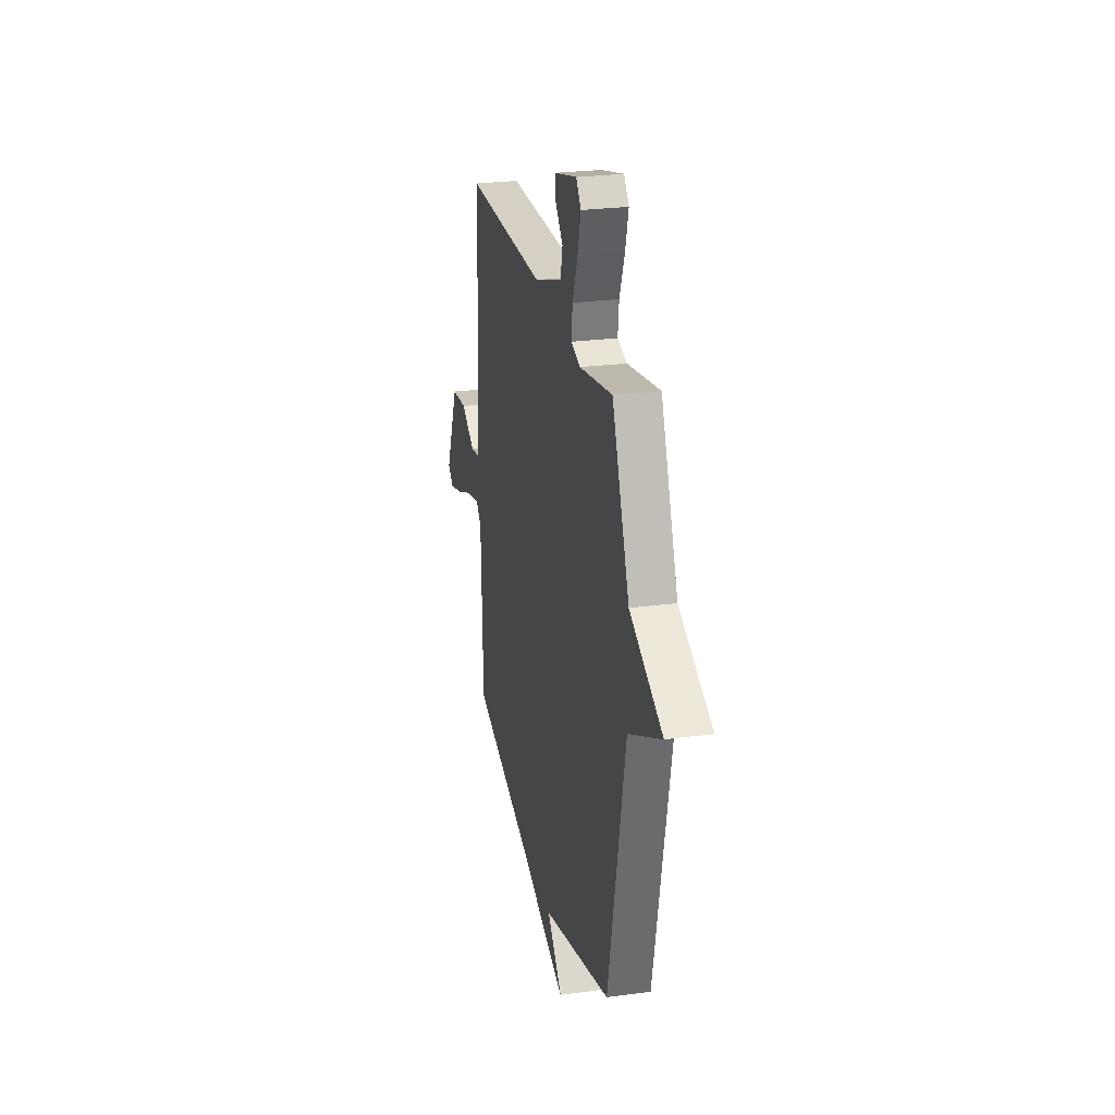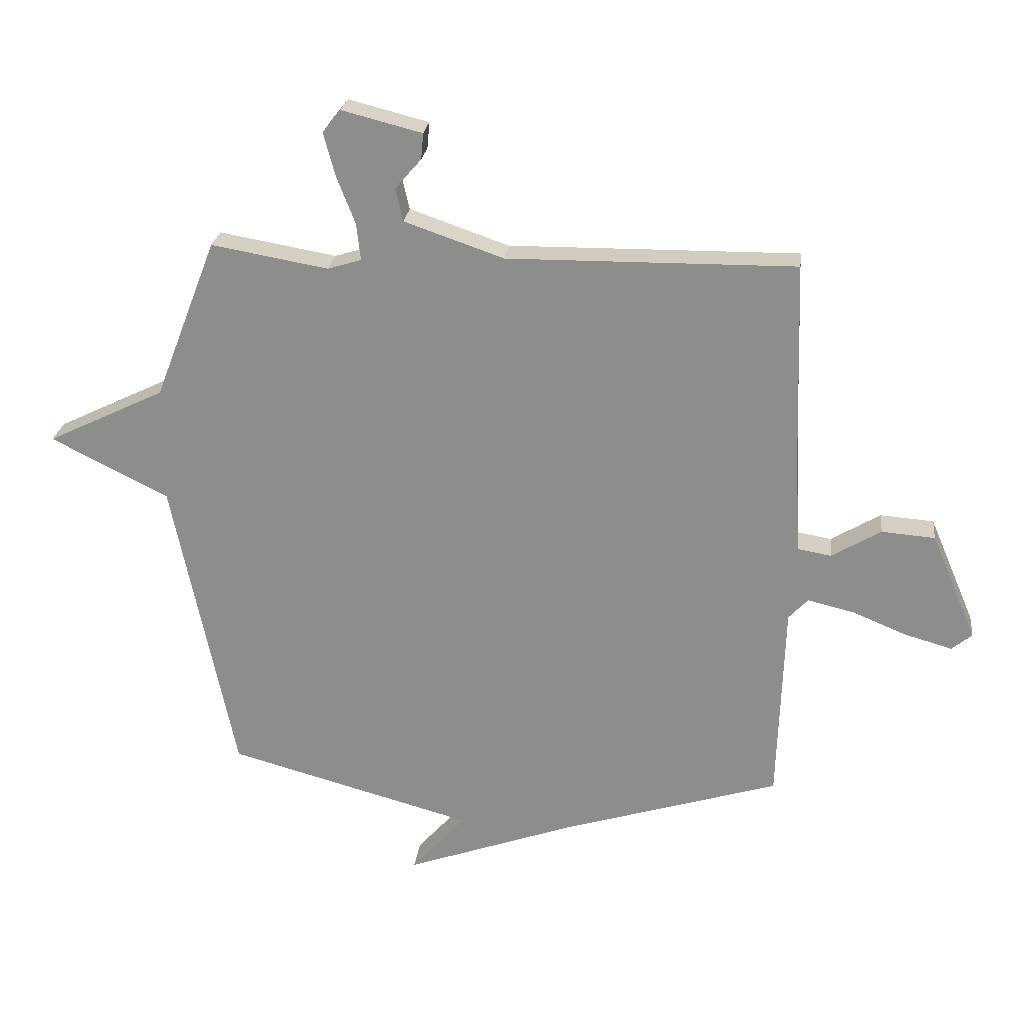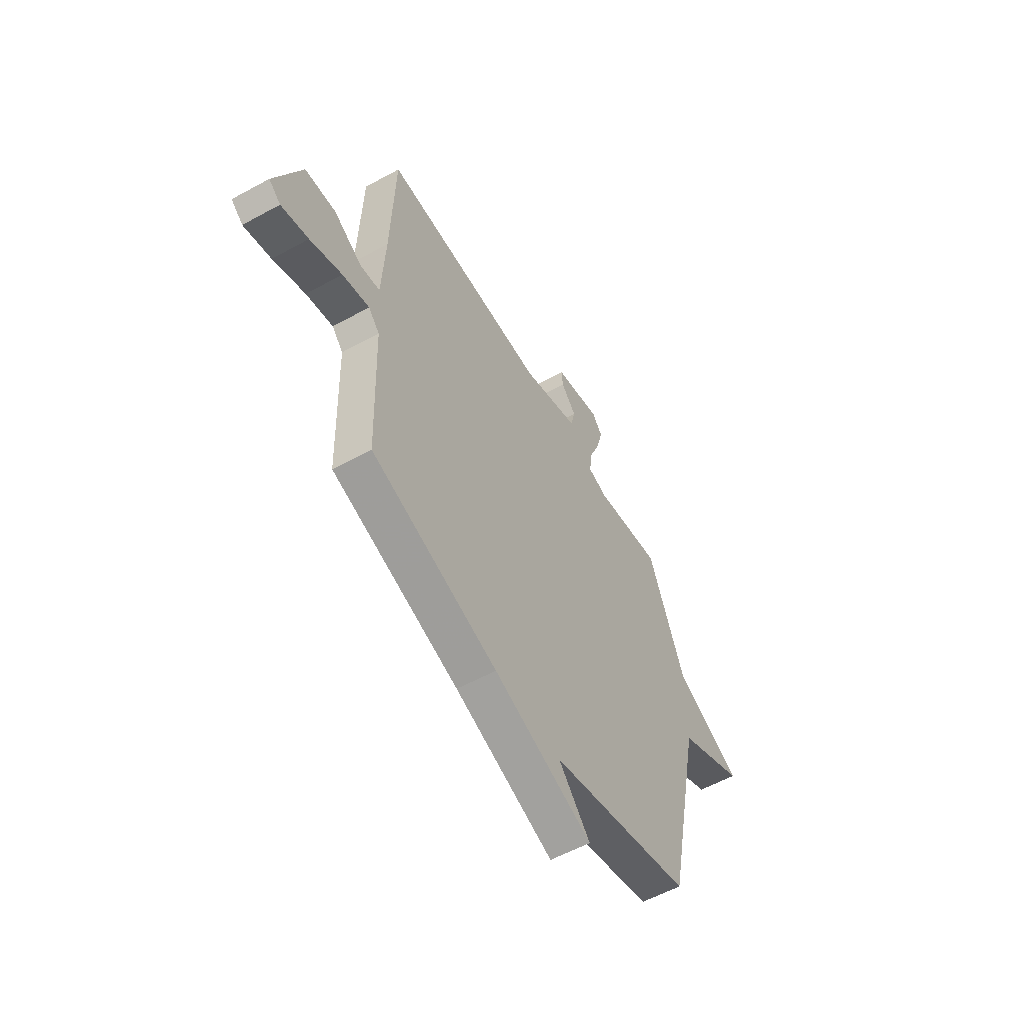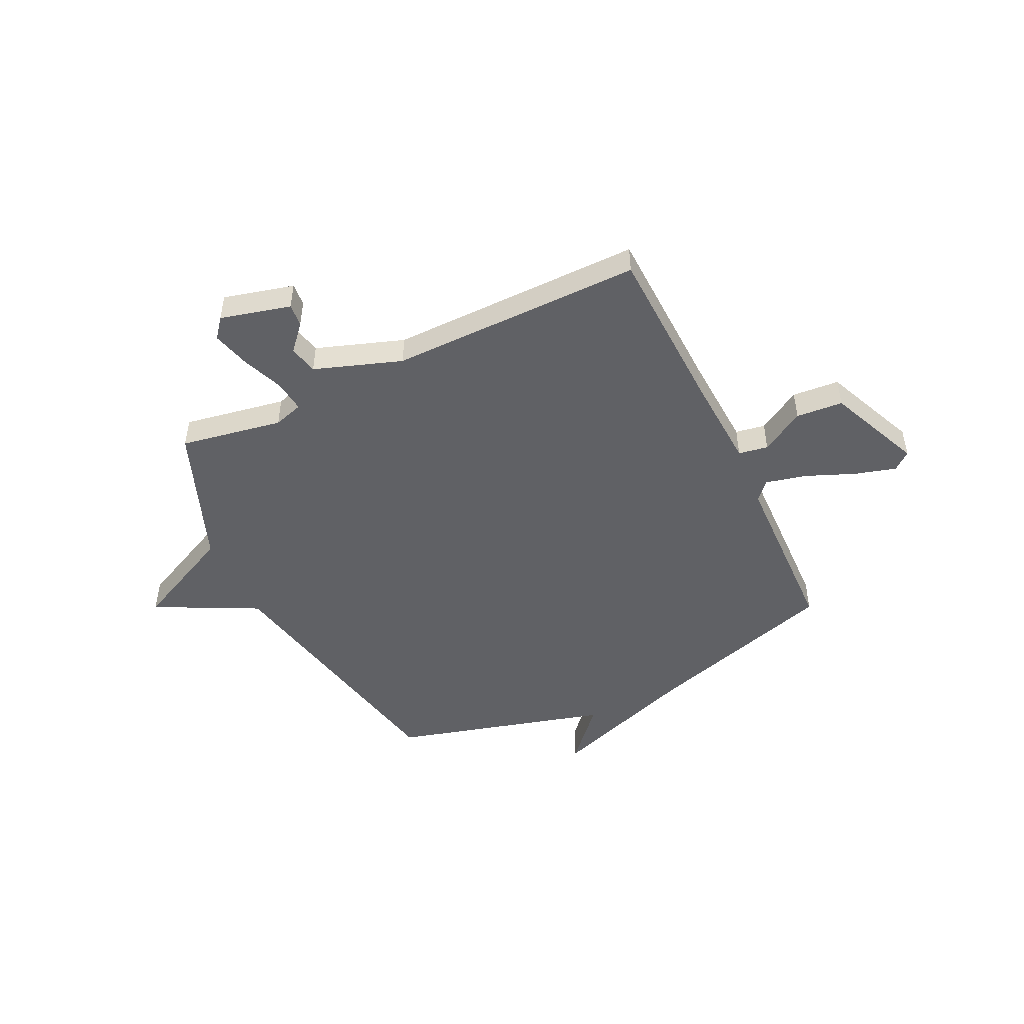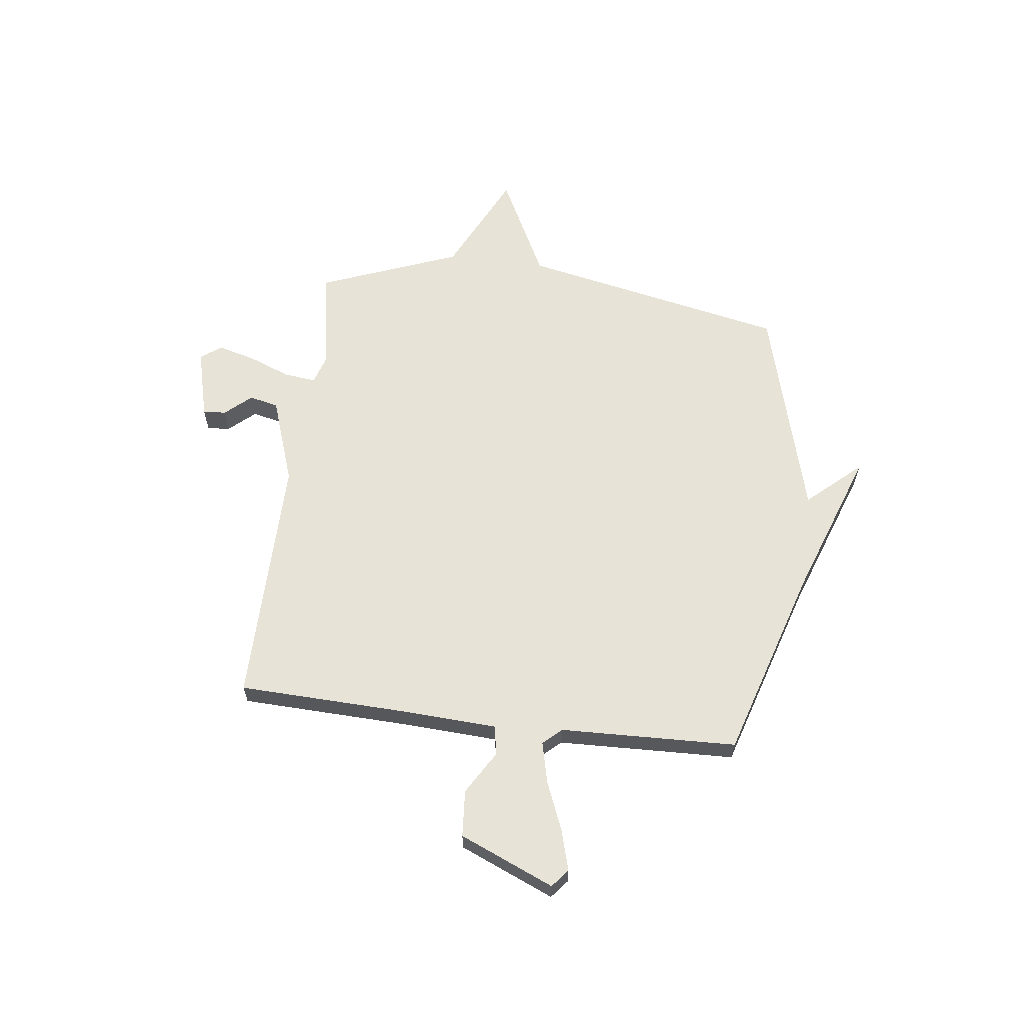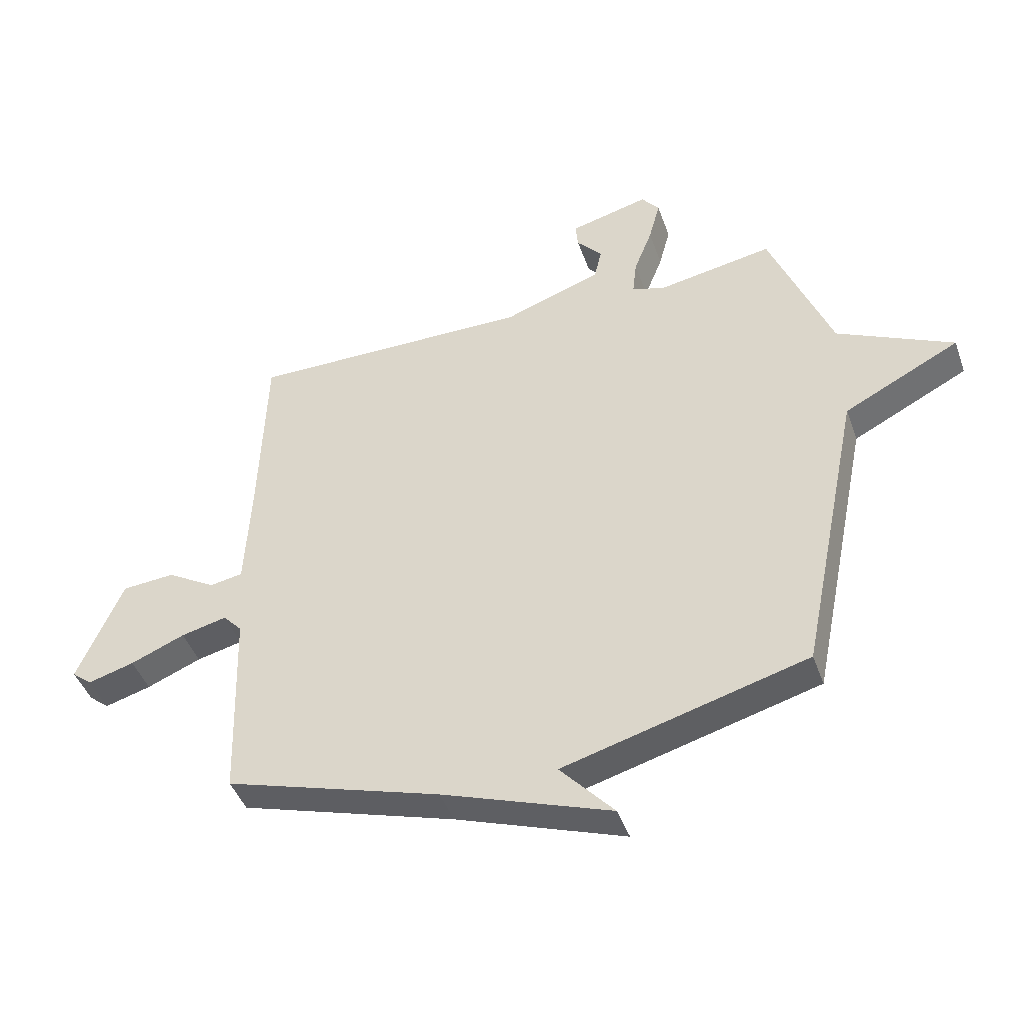
<metadata>
{"format":"obj","ext":"obj","renderer":"f3d","projection":"perspective","resolution":1024,"background":"white","views":[{"elev":25.4,"azim":-102.4,"up":"+Z"},{"elev":24.4,"azim":6.7,"up":"+Z"},{"elev":-57.2,"azim":119.7,"up":"+Z"},{"elev":-48.4,"azim":25.6,"up":"+Y"},{"elev":62.1,"azim":97.1,"up":"+Y"},{"elev":-44.1,"azim":-161.0,"up":"+Z"}]}
</metadata>
<code>
v 0.5 0.07 -0.5
v 0.124 0.07 -0.616
v -0.17 0.07 -0.721
v -0.076 0.07 -0.616
v -0.5 0.07 -0.5
v -0.607 0.07 0.024
v -0.809 0.07 0.126
v -0.607 0.07 0.224
v -0.5 0.07 0.5
v -0.299 0.07 0.465
v -0.241 0.07 0.483
v -0.248 0.07 0.546
v -0.28 0.07 0.628
v -0.3 0.07 0.703
v -0.269 0.07 0.742
v -0.131 0.07 0.707
v -0.135 0.07 0.662
v -0.18 0.07 0.611
v -0.167 0.07 0.554
v 0.004 0.07 0.495
v 0.5 0.07 0.5
v 0.511 0.07 0.171
v 0.521 0.07 -0.018
v 0.579 0.07 -0.028
v 0.664 0.07 0.023
v 0.756 0.07 0.016
v 0.835 0.07 -0.169
v 0.8 0.07 -0.198
v 0.719 0.07 -0.175
v 0.624 0.07 -0.136
v 0.544 0.07 -0.117
v 0.511 0.07 -0.153
v 0.5 0 -0.5
v 0.124 0 -0.616
v -0.17 0 -0.721
v -0.076 0 -0.616
v -0.5 0 -0.5
v -0.607 0 0.024
v -0.809 0 0.126
v -0.607 0 0.224
v -0.5 0 0.5
v -0.299 0 0.465
v -0.241 0 0.483
v -0.248 0 0.546
v -0.28 0 0.628
v -0.3 0 0.703
v -0.269 0 0.742
v -0.131 0 0.707
v -0.135 0 0.662
v -0.18 0 0.611
v -0.167 0 0.554
v 0.004 0 0.495
v 0.5 0 0.5
v 0.511 0 0.171
v 0.521 0 -0.018
v 0.579 0 -0.028
v 0.664 0 0.023
v 0.756 0 0.016
v 0.835 0 -0.169
v 0.8 0 -0.198
v 0.719 0 -0.175
v 0.624 0 -0.136
v 0.544 0 -0.117
v 0.511 0 -0.153
f 28 29 30
f 27 28 30
f 26 27 30
f 25 26 30
f 24 25 30
f 23 24 30 31
f 20 21 22
f 19 20 22 23
f 16 17 18
f 15 16 18
f 14 15 18
f 13 14 18
f 12 13 18
f 11 12 18 19
f 8 9 10
f 8 10 11
f 6 7 8
f 6 8 11
f 5 6 11
f 4 5 11
f 2 3 4
f 4 11 19
f 2 4 19
f 1 2 19
f 32 1 19
f 19 23 31 32
f 62 61 60
f 62 60 59
f 62 59 58
f 62 58 57
f 62 57 56
f 63 62 56 55
f 54 53 52
f 55 54 52 51
f 50 49 48
f 50 48 47
f 50 47 46
f 50 46 45
f 50 45 44
f 51 50 44 43
f 42 41 40
f 43 42 40
f 40 39 38
f 43 40 38
f 43 38 37
f 43 37 36
f 36 35 34
f 51 43 36
f 51 36 34
f 51 34 33
f 51 33 64
f 64 63 55 51
f 1 33 34 2
f 2 34 35 3
f 3 35 36 4
f 4 36 37 5
f 5 37 38 6
f 6 38 39 7
f 7 39 40 8
f 8 40 41 9
f 9 41 42 10
f 10 42 43 11
f 11 43 44 12
f 12 44 45 13
f 13 45 46 14
f 14 46 47 15
f 15 47 48 16
f 16 48 49 17
f 17 49 50 18
f 18 50 51 19
f 19 51 52 20
f 20 52 53 21
f 21 53 54 22
f 22 54 55 23
f 23 55 56 24
f 24 56 57 25
f 25 57 58 26
f 26 58 59 27
f 27 59 60 28
f 28 60 61 29
f 29 61 62 30
f 30 62 63 31
f 31 63 64 32
f 32 64 33 1

</code>
